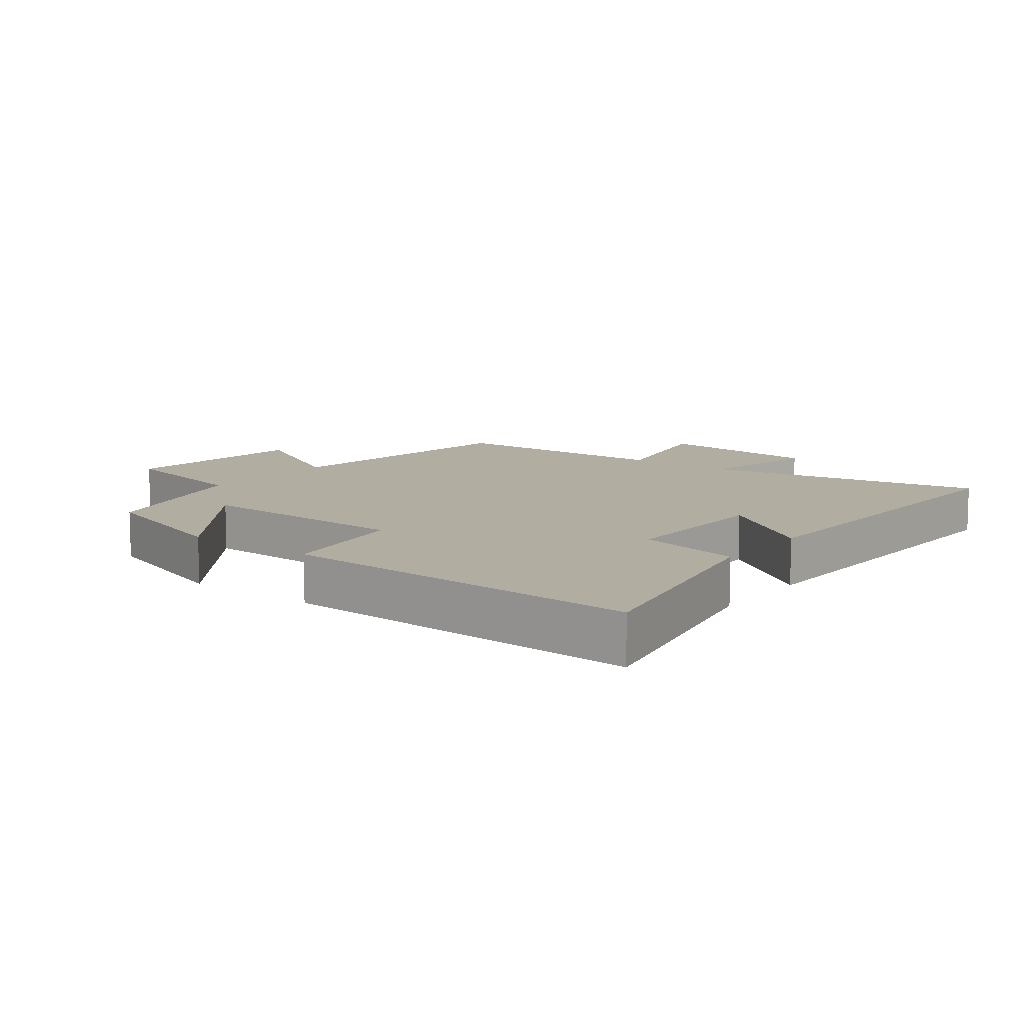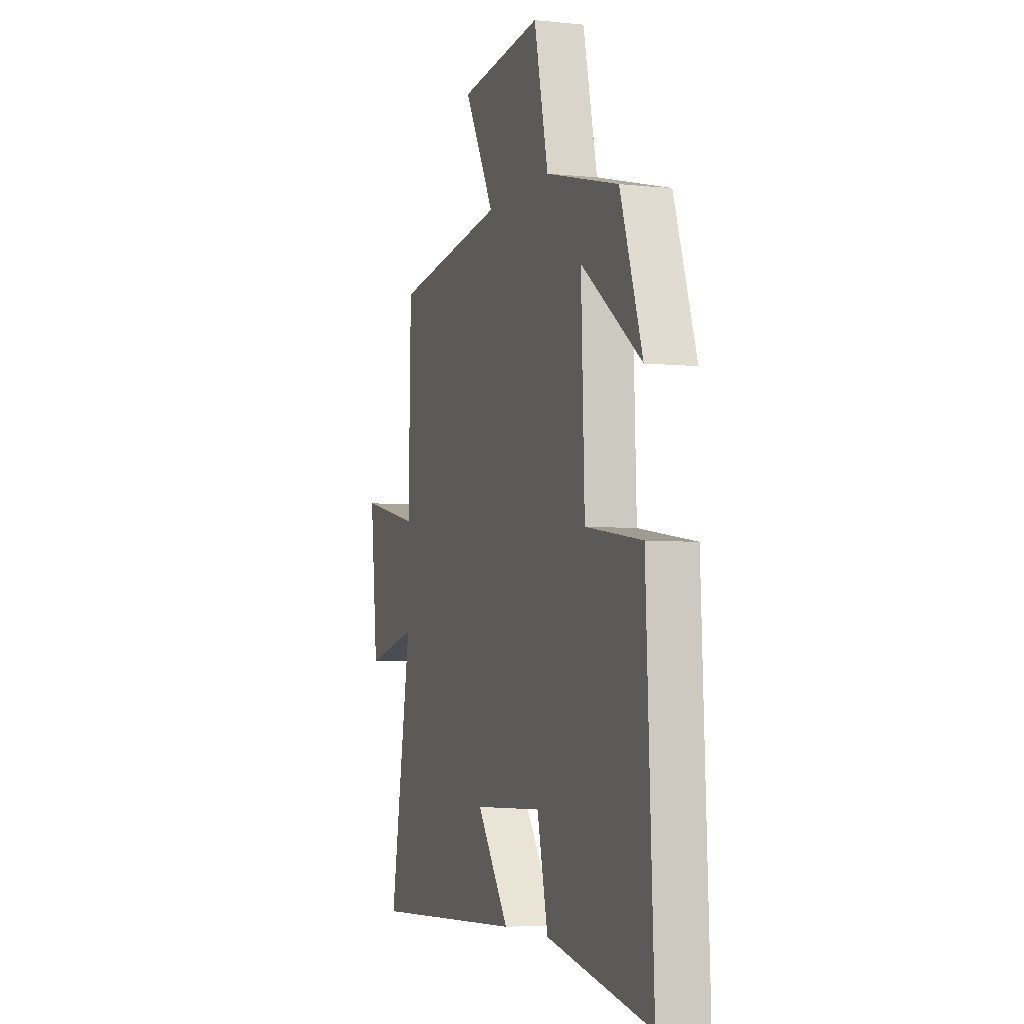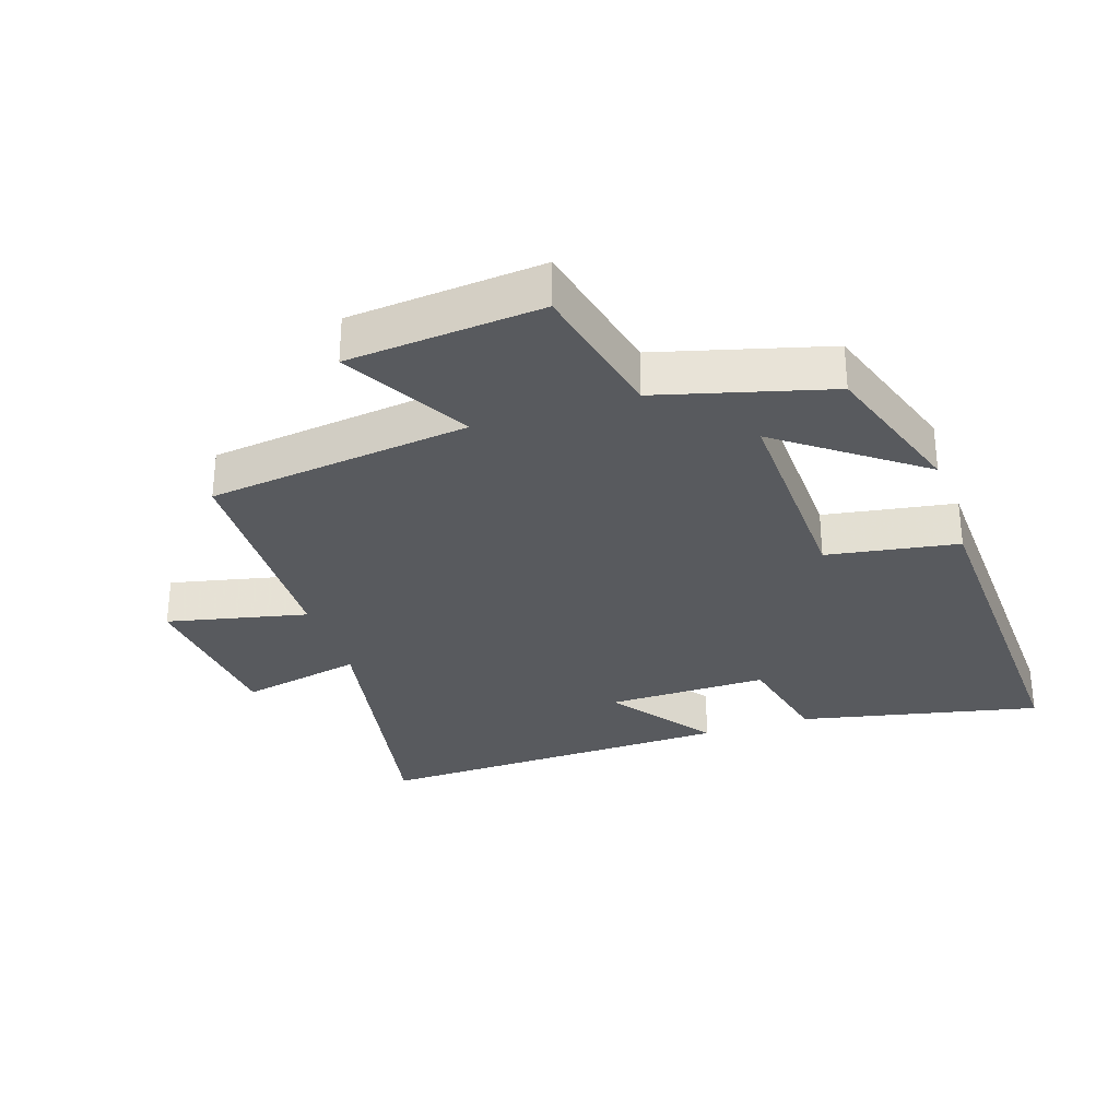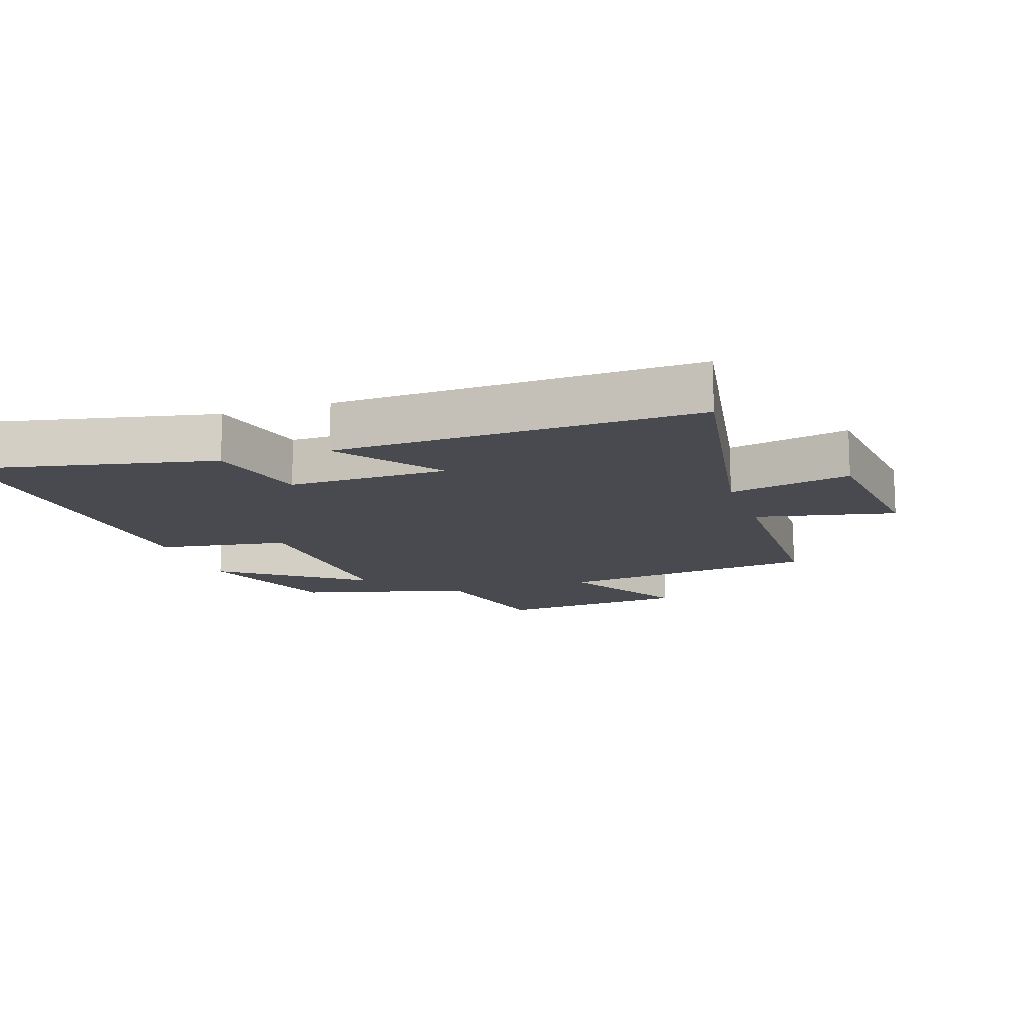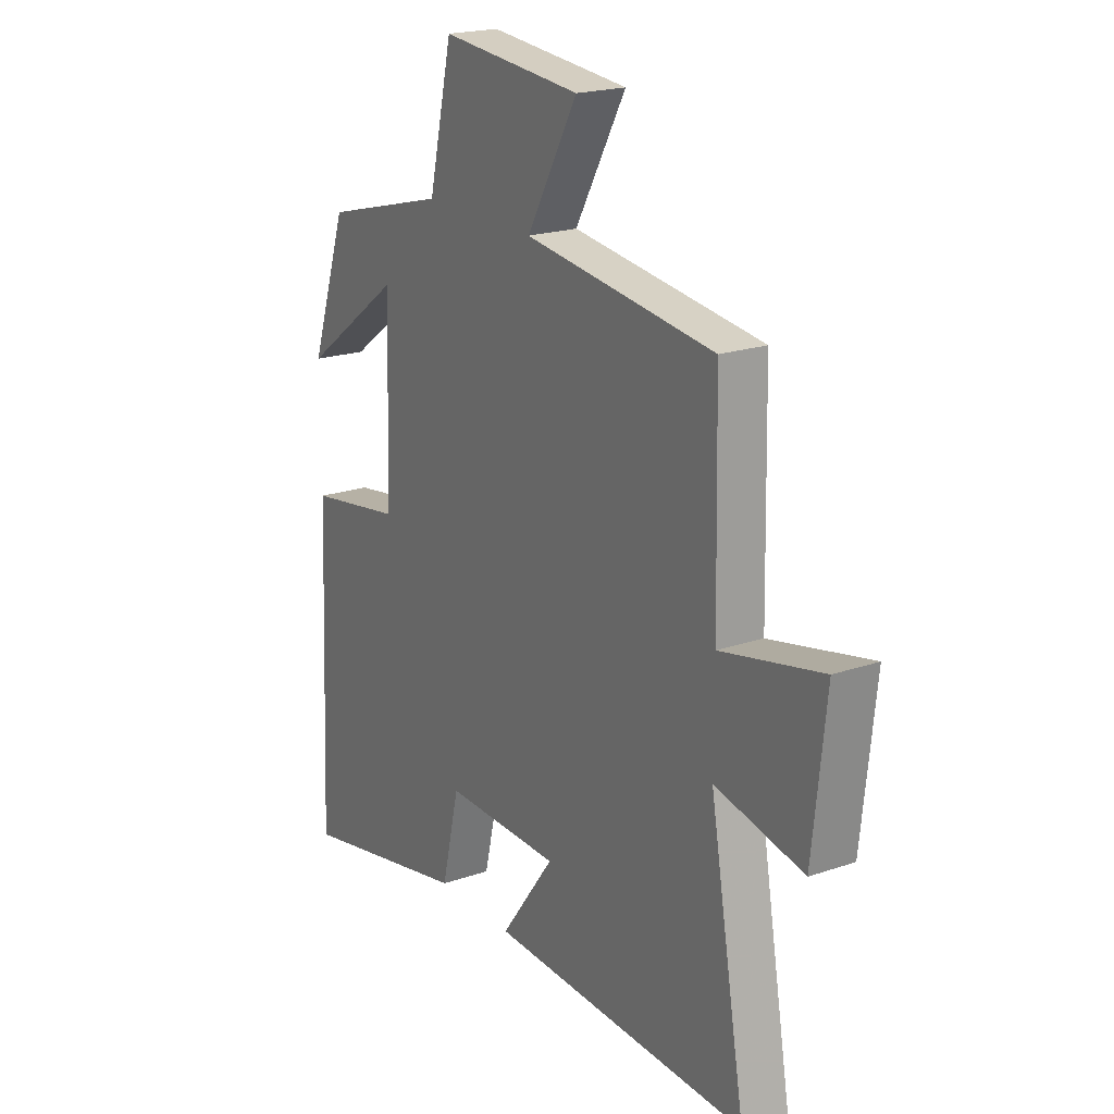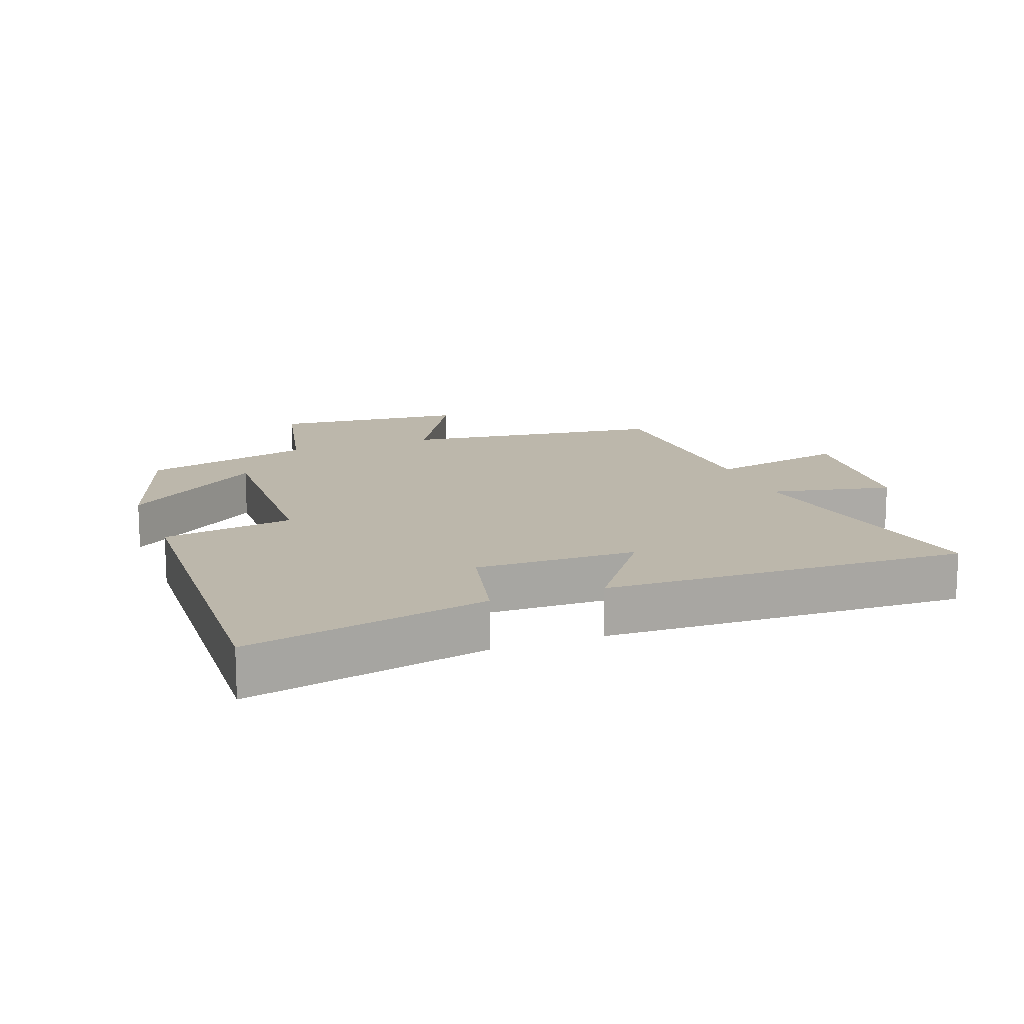
<metadata>
{"format":"obj","ext":"obj","renderer":"f3d","projection":"perspective","resolution":1024,"background":"white","views":[{"elev":10.3,"azim":127.2,"up":"+Y"},{"elev":-5.0,"azim":71.5,"up":"+Z"},{"elev":-30.7,"azim":18.0,"up":"+Y"},{"elev":-13.5,"azim":-161.3,"up":"+Y"},{"elev":20.4,"azim":-122.1,"up":"+Z"},{"elev":14.4,"azim":159.3,"up":"+Y"}]}
</metadata>
<code>
v 0.421 0.07 0.43
v 0.5 0.07 0.198
v 0.285 0.07 0.356
v 0.297 0.07 0.02
v 0.5 0.07 -0.012
v 0.526 0.07 -0.578
v 0.153 0.07 -0.5
v 0.115 0.07 -0.338
v -0.133 0.07 -0.342
v -0.017 0.07 -0.5
v -0.577 0.07 -0.518
v -0.5 0.07 -0.082
v -0.689 0.07 -0.123
v -0.717 0.07 0.137
v -0.5 0.07 0.09
v -0.492 0.07 0.447
v -0.085 0.07 0.5
v -0.194 0.07 0.694
v 0.106 0.07 0.722
v 0.157 0.07 0.5
v 0.421 0 0.43
v 0.5 0 0.198
v 0.285 0 0.356
v 0.297 0 0.02
v 0.5 0 -0.012
v 0.526 0 -0.578
v 0.153 0 -0.5
v 0.115 0 -0.338
v -0.133 0 -0.342
v -0.017 0 -0.5
v -0.577 0 -0.518
v -0.5 0 -0.082
v -0.689 0 -0.123
v -0.717 0 0.137
v -0.5 0 0.09
v -0.492 0 0.447
v -0.085 0 0.5
v -0.194 0 0.694
v 0.106 0 0.722
v 0.157 0 0.5
f 17 18 19 20
f 15 16 17 20
f 15 20 1
f 12 13 14 15
f 9 10 11 12
f 8 9 12 15
f 5 6 7 8
f 4 5 8 15
f 3 4 15
f 1 2 3
f 1 3 15
f 40 39 38 37
f 40 37 36 35
f 21 40 35
f 35 34 33 32
f 32 31 30 29
f 35 32 29 28
f 28 27 26 25
f 35 28 25 24
f 35 24 23
f 23 22 21
f 35 23 21
f 1 21 22 2
f 2 22 23 3
f 3 23 24 4
f 4 24 25 5
f 5 25 26 6
f 6 26 27 7
f 7 27 28 8
f 8 28 29 9
f 9 29 30 10
f 10 30 31 11
f 11 31 32 12
f 12 32 33 13
f 13 33 34 14
f 14 34 35 15
f 15 35 36 16
f 16 36 37 17
f 17 37 38 18
f 18 38 39 19
f 19 39 40 20
f 20 40 21 1

</code>
